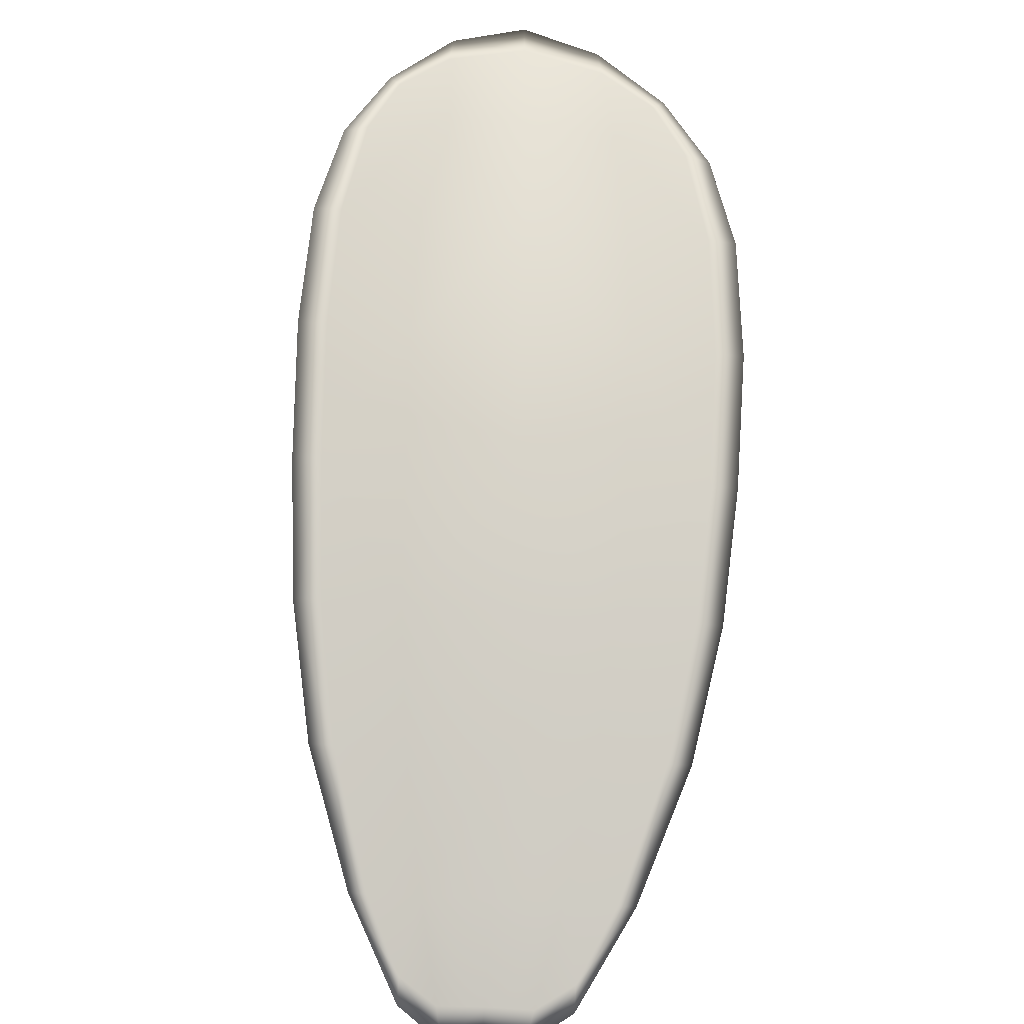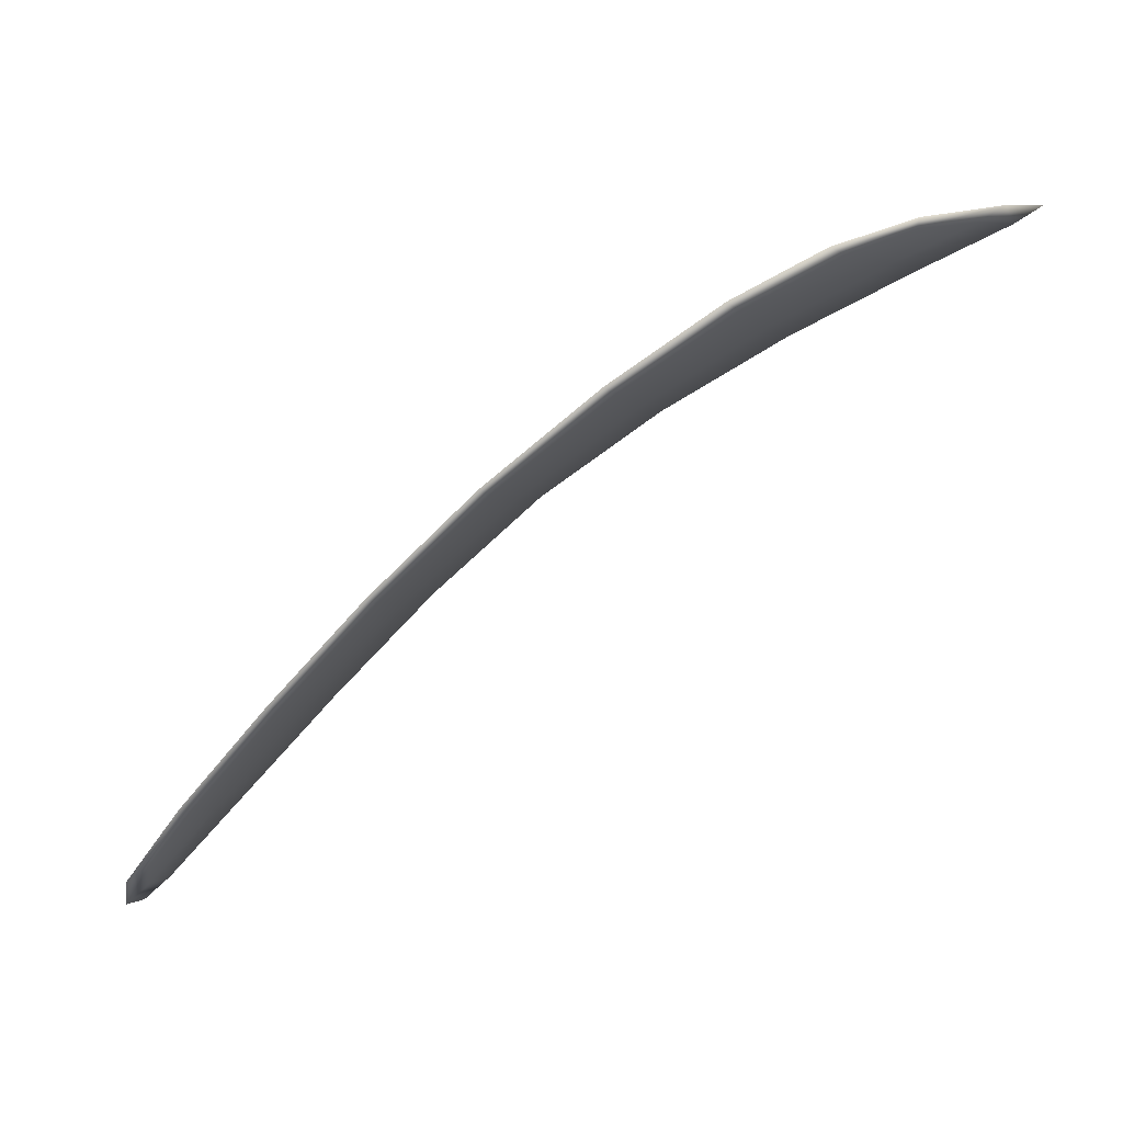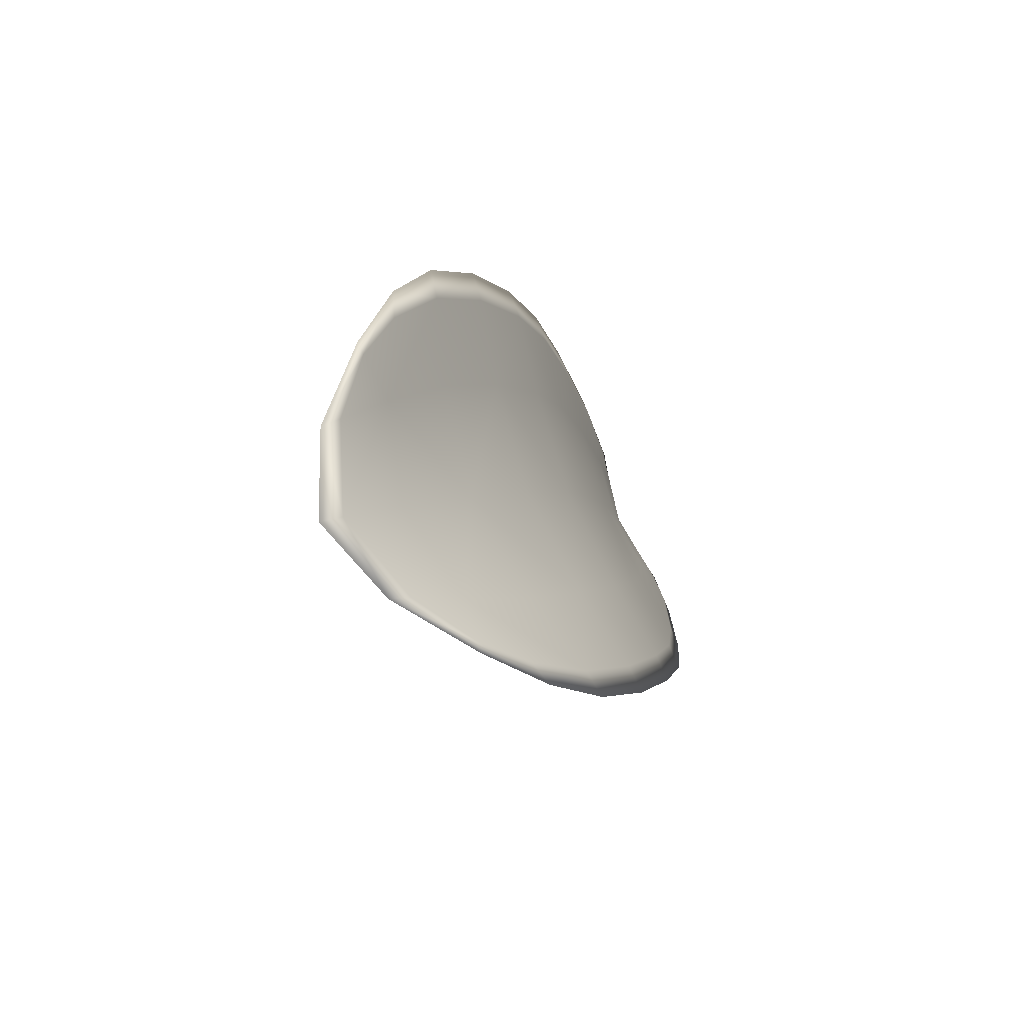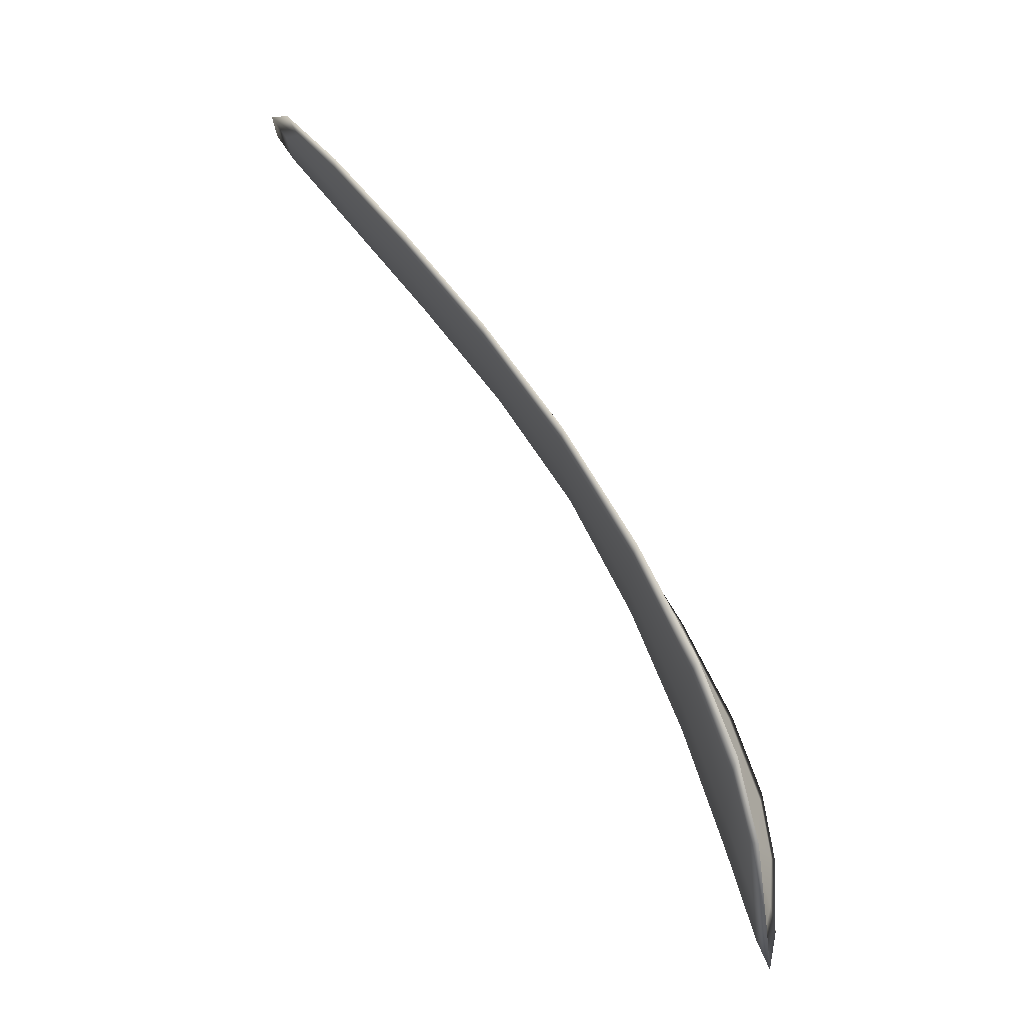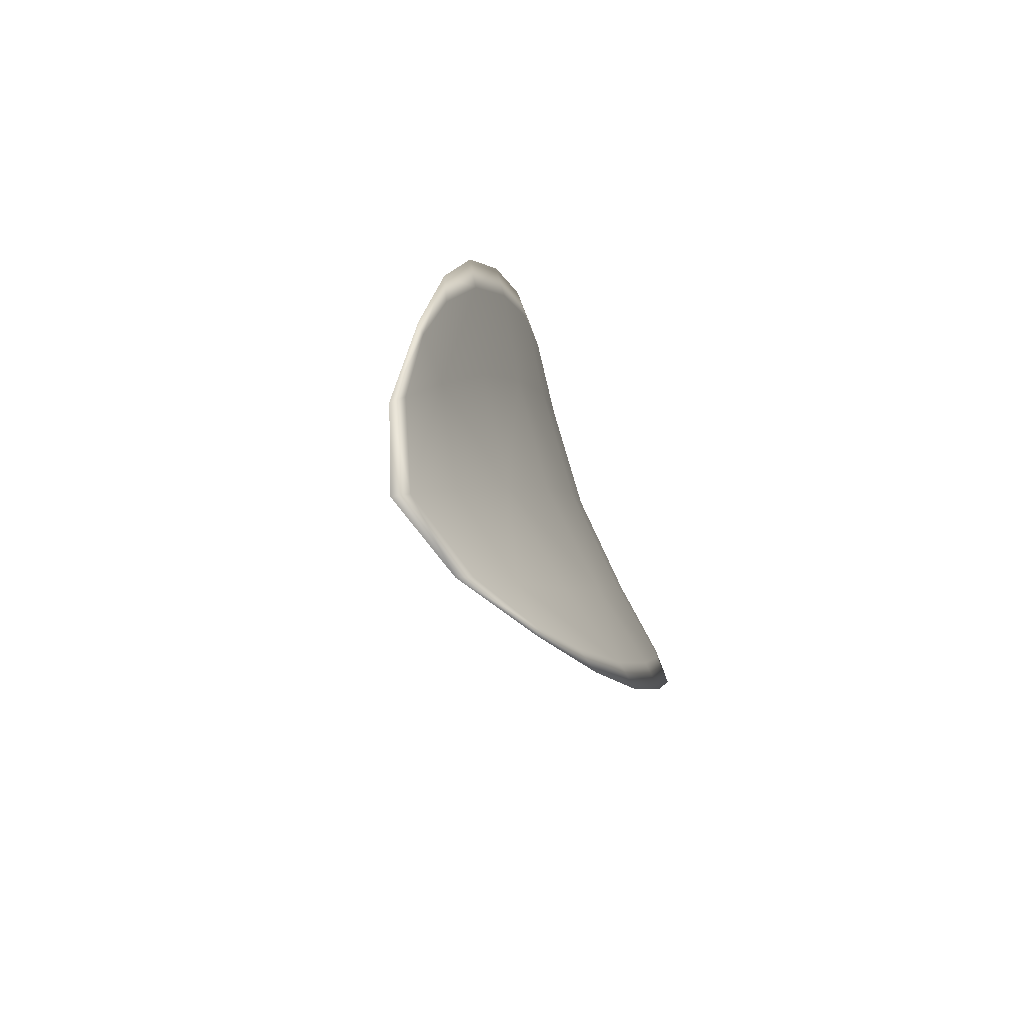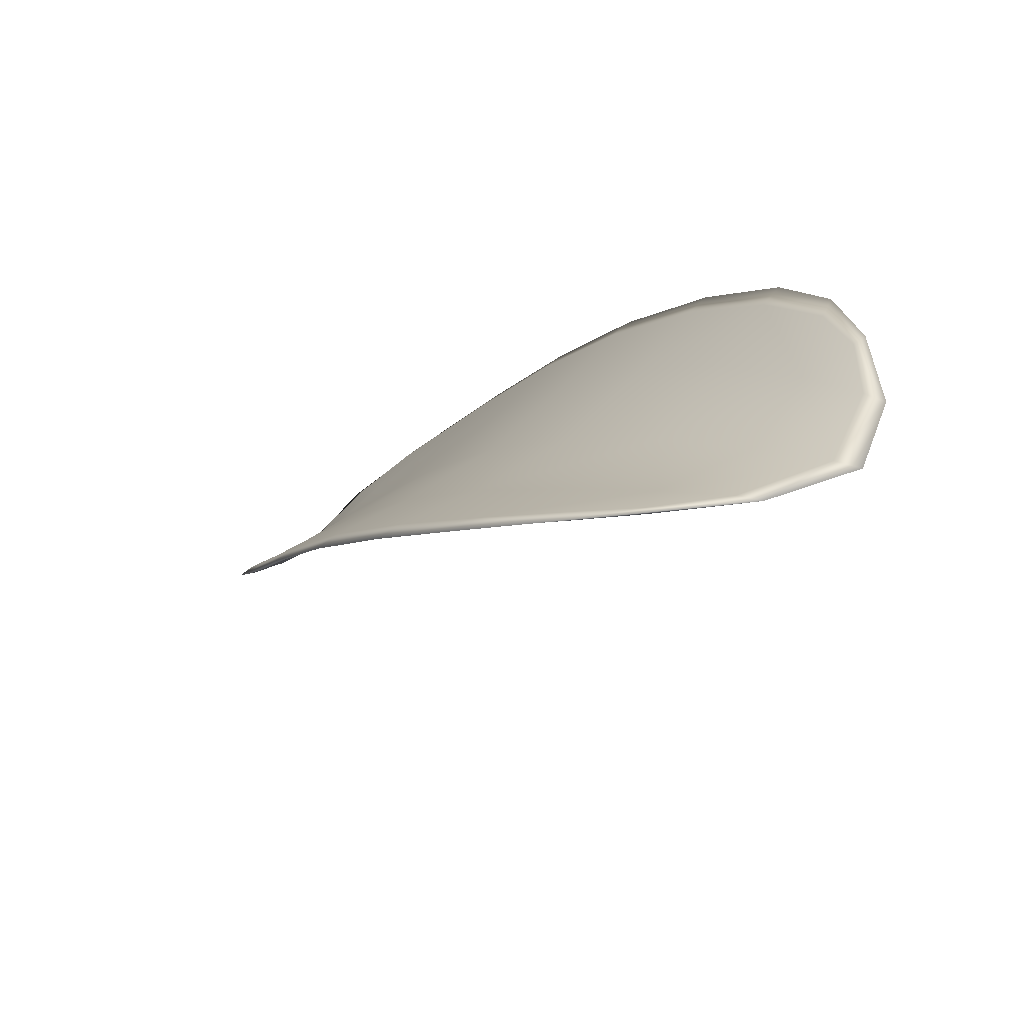
<metadata>
{"format":"obj","ext":"obj","renderer":"f3d","projection":"perspective","resolution":1024,"background":"white","views":[{"elev":38.7,"azim":-71.0,"up":"+Y"},{"elev":-1.3,"azim":28.8,"up":"+Y"},{"elev":-13.7,"azim":144.5,"up":"+Z"},{"elev":56.7,"azim":97.8,"up":"+Z"},{"elev":-15.5,"azim":137.8,"up":"+Z"},{"elev":38.9,"azim":67.1,"up":"+Y"}]}
</metadata>
<code>
v -2.387 0.7957 -1.165
v -2.388 0.7959 -1.167
v -2.39 0.7945 -1.166
v -2.39 0.7944 -1.164
v -2.389 0.7945 -1.162
v -2.388 0.7957 -1.163
v -2.387 0.7962 -1.164
v -2.386 0.7966 -1.166
v -2.386 0.7968 -1.168
v -2.389 0.7963 -1.169
v -2.391 0.7967 -1.17
v -2.393 0.7956 -1.17
v -2.392 0.7951 -1.168
v -2.387 0.7971 -1.169
v -2.389 0.797 -1.17
v -2.399 0.7893 -1.166
v -2.4 0.7897 -1.168
v -2.402 0.7873 -1.167
v -2.401 0.7869 -1.165
v -2.4 0.7865 -1.163
v -2.398 0.7889 -1.164
v -2.396 0.791 -1.165
v -2.397 0.7915 -1.167
v -2.398 0.792 -1.169
v -2.397 0.7887 -1.162
v -2.4 0.7864 -1.161
v -2.399 0.7863 -1.16
v -2.397 0.7886 -1.16
v -2.394 0.7908 -1.16
v -2.395 0.7909 -1.162
v -2.392 0.7928 -1.163
v -2.393 0.7929 -1.165
v -2.392 0.7928 -1.161
v -2.394 0.7935 -1.168
v -2.395 0.794 -1.169
v -2.403 0.7844 -1.164
v -2.404 0.7848 -1.165
v -2.405 0.7832 -1.164
v -2.405 0.7825 -1.163
v -2.404 0.7823 -1.162
v -2.403 0.7841 -1.163
v -2.402 0.784 -1.161
v -2.404 0.7822 -1.161
v -2.403 0.7827 -1.16
v -2.402 0.784 -1.16
v -2.387 0.7955 -1.165
v -2.388 0.7957 -1.167
v -2.386 0.7967 -1.168
v -2.386 0.7964 -1.166
v -2.386 0.7961 -1.164
v -2.388 0.7955 -1.163
v -2.389 0.7943 -1.162
v -2.39 0.7942 -1.164
v -2.39 0.7943 -1.166
v -2.389 0.7961 -1.169
v -2.39 0.7965 -1.17
v -2.389 0.7969 -1.17
v -2.387 0.7969 -1.169
v -2.392 0.7949 -1.169
v -2.393 0.7955 -1.17
v -2.399 0.7891 -1.166
v -2.4 0.7896 -1.168
v -2.398 0.7918 -1.169
v -2.397 0.7913 -1.167
v -2.396 0.7908 -1.165
v -2.398 0.7887 -1.164
v -2.4 0.7864 -1.163
v -2.401 0.7868 -1.165
v -2.402 0.7872 -1.167
v -2.397 0.7885 -1.162
v -2.395 0.7907 -1.162
v -2.394 0.7907 -1.16
v -2.397 0.7885 -1.16
v -2.399 0.7862 -1.16
v -2.4 0.7862 -1.161
v -2.392 0.7926 -1.163
v -2.393 0.7927 -1.165
v -2.392 0.7927 -1.161
v -2.394 0.7933 -1.168
v -2.395 0.7939 -1.17
v -2.403 0.7843 -1.164
v -2.404 0.7846 -1.165
v -2.403 0.7839 -1.163
v -2.404 0.7821 -1.162
v -2.405 0.7824 -1.163
v -2.405 0.7831 -1.164
v -2.402 0.7839 -1.161
v -2.402 0.7839 -1.16
v -2.403 0.7826 -1.16
v -2.404 0.7821 -1.161
v -2.404 0.7848 -1.166
v -2.405 0.7827 -1.164
v -2.402 0.7874 -1.167
v -2.405 0.7831 -1.164
v -2.405 0.7816 -1.161
v -2.404 0.7822 -1.16
v -2.405 0.7816 -1.162
v -2.403 0.7826 -1.16
v -2.388 0.7956 -1.162
v -2.386 0.7963 -1.164
v -2.389 0.7944 -1.161
v -2.386 0.7961 -1.164
v -2.387 0.7972 -1.169
v -2.389 0.7972 -1.17
v -2.385 0.7971 -1.168
v -2.389 0.7969 -1.17
v -2.391 0.7967 -1.171
v -2.393 0.7957 -1.171
v -2.405 0.7818 -1.163
v -2.402 0.784 -1.16
v -2.399 0.7862 -1.159
v -2.385 0.7968 -1.166
v -2.392 0.7928 -1.16
v -2.394 0.7907 -1.159
v -2.396 0.7941 -1.17
v -2.398 0.7921 -1.169
v -2.4 0.7898 -1.168
v -2.397 0.7885 -1.159
f 1 2 3
f 1 3 4
f 1 4 5
f 1 5 6
f 1 6 7
f 1 7 8
f 1 8 9
f 1 9 2
f 10 11 12
f 10 12 13
f 10 13 3
f 10 3 2
f 10 2 9
f 10 9 14
f 10 14 15
f 10 15 11
f 16 17 18
f 16 18 19
f 16 19 20
f 16 20 21
f 16 21 22
f 16 22 23
f 16 23 24
f 16 24 17
f 25 21 20
f 25 20 26
f 25 26 27
f 25 27 28
f 25 28 29
f 25 29 30
f 25 30 22
f 25 22 21
f 31 32 22
f 31 22 30
f 31 30 29
f 31 29 33
f 31 33 5
f 31 5 4
f 31 4 3
f 31 3 32
f 34 35 24
f 34 24 23
f 34 23 22
f 34 22 32
f 34 32 3
f 34 3 13
f 34 13 12
f 34 12 35
f 36 37 38
f 36 38 39
f 36 39 40
f 36 40 41
f 36 41 20
f 36 20 19
f 36 19 18
f 36 18 37
f 42 41 40
f 42 40 43
f 42 43 44
f 42 44 45
f 42 45 27
f 42 27 26
f 42 26 20
f 42 20 41
f 46 47 48
f 46 48 49
f 46 49 50
f 46 50 51
f 46 51 52
f 46 52 53
f 46 53 54
f 46 54 47
f 55 56 57
f 55 57 58
f 55 58 48
f 55 48 47
f 55 47 54
f 55 54 59
f 55 59 60
f 55 60 56
f 61 62 63
f 61 63 64
f 61 64 65
f 61 65 66
f 61 66 67
f 61 67 68
f 61 68 69
f 61 69 62
f 70 66 65
f 70 65 71
f 70 71 72
f 70 72 73
f 70 73 74
f 70 74 75
f 70 75 67
f 70 67 66
f 76 77 54
f 76 54 53
f 76 53 52
f 76 52 78
f 76 78 72
f 76 72 71
f 76 71 65
f 76 65 77
f 79 80 60
f 79 60 59
f 79 59 54
f 79 54 77
f 79 77 65
f 79 65 64
f 79 64 63
f 79 63 80
f 81 82 69
f 81 69 68
f 81 68 67
f 81 67 83
f 81 83 84
f 81 84 85
f 81 85 86
f 81 86 82
f 87 83 67
f 87 67 75
f 87 75 74
f 87 74 88
f 87 88 89
f 87 89 90
f 87 90 84
f 87 84 83
f 91 92 38
f 91 38 37
f 91 37 18
f 91 18 93
f 91 93 69
f 91 69 82
f 91 82 94
f 91 94 92
f 95 96 44
f 95 44 43
f 95 43 40
f 95 40 97
f 95 97 84
f 95 84 90
f 95 90 98
f 95 98 96
f 99 100 7
f 99 7 6
f 99 6 5
f 99 5 101
f 99 101 52
f 99 52 51
f 99 51 102
f 99 102 100
f 103 104 15
f 103 15 14
f 103 14 9
f 103 9 105
f 103 105 48
f 103 48 58
f 103 58 106
f 103 106 104
f 107 108 12
f 107 12 11
f 107 11 15
f 107 15 104
f 107 104 106
f 107 106 56
f 107 56 60
f 107 60 108
f 109 97 40
f 109 40 39
f 109 39 38
f 109 38 92
f 109 92 94
f 109 94 85
f 109 85 84
f 109 84 97
f 110 111 27
f 110 27 45
f 110 45 44
f 110 44 96
f 110 96 98
f 110 98 88
f 110 88 74
f 110 74 111
f 112 105 9
f 112 9 8
f 112 8 7
f 112 7 100
f 112 100 102
f 112 102 49
f 112 49 48
f 112 48 105
f 113 101 5
f 113 5 33
f 113 33 29
f 113 29 114
f 113 114 72
f 113 72 78
f 113 78 52
f 113 52 101
f 115 116 24
f 115 24 35
f 115 35 12
f 115 12 108
f 115 108 60
f 115 60 80
f 115 80 63
f 115 63 116
f 117 93 18
f 117 18 17
f 117 17 24
f 117 24 116
f 117 116 63
f 117 63 62
f 117 62 69
f 117 69 93
f 118 114 29
f 118 29 28
f 118 28 27
f 118 27 111
f 118 111 74
f 118 74 73
f 118 73 72
f 118 72 114

</code>
